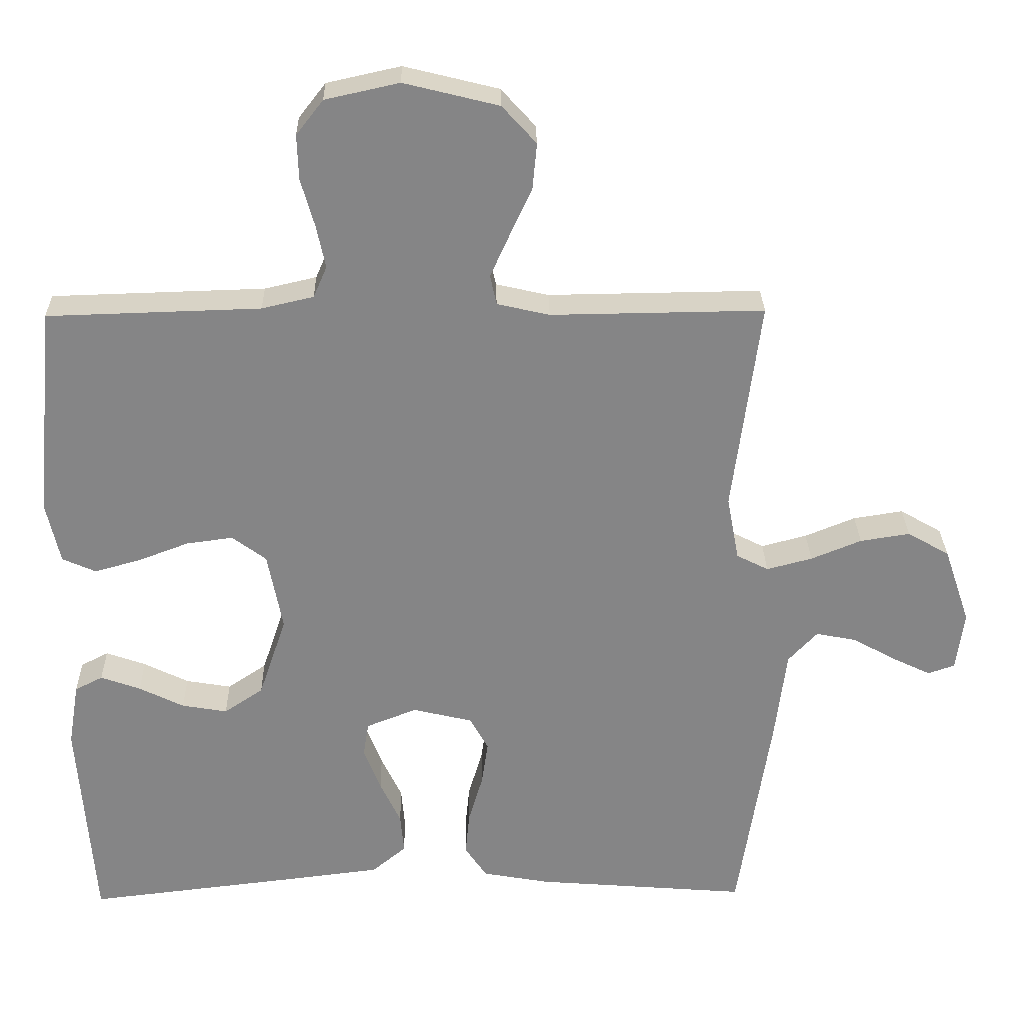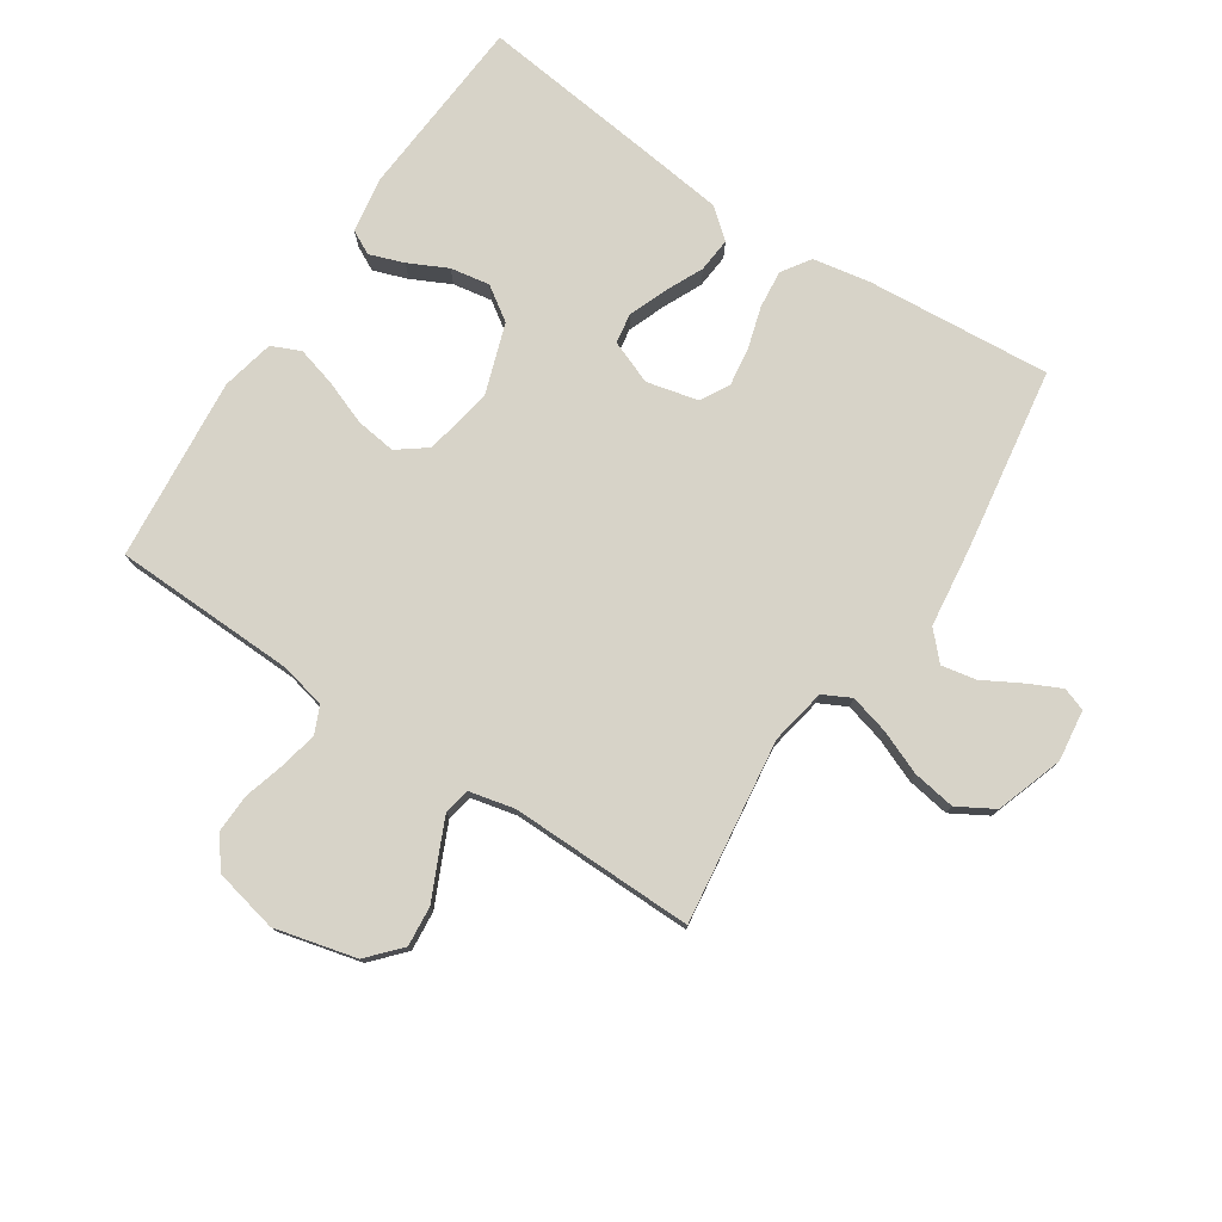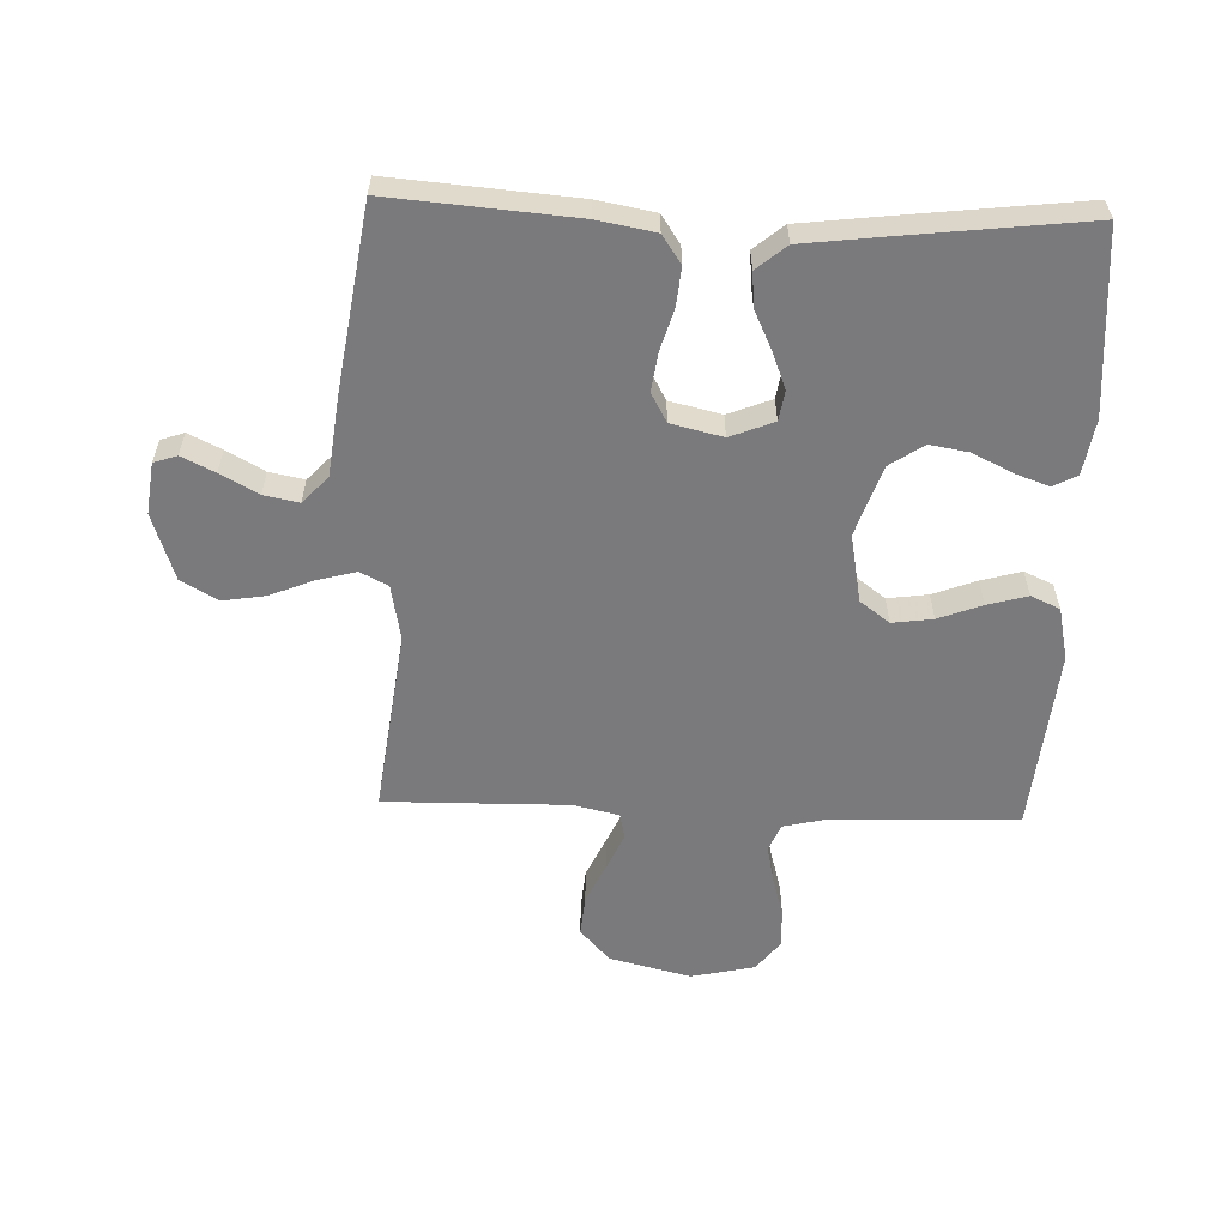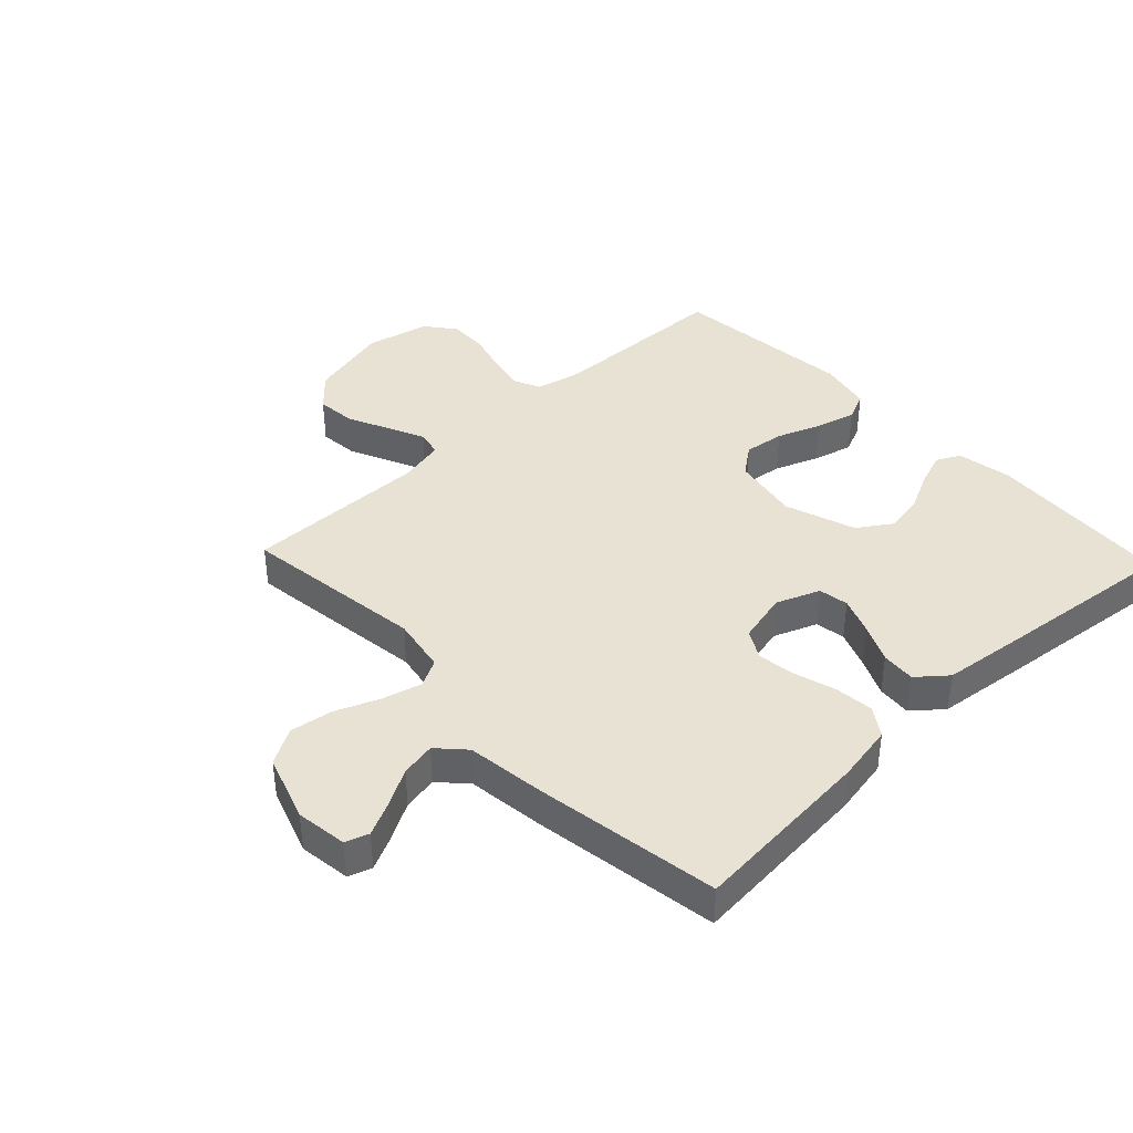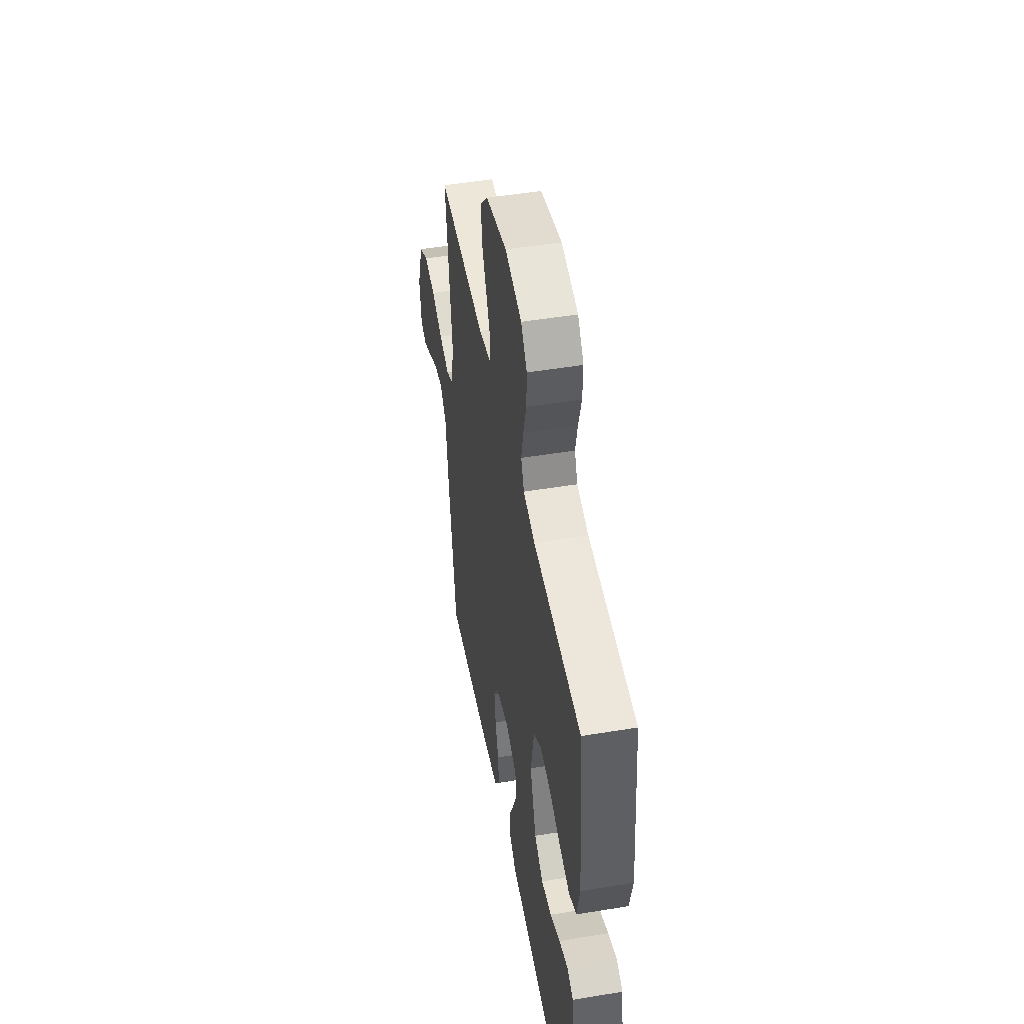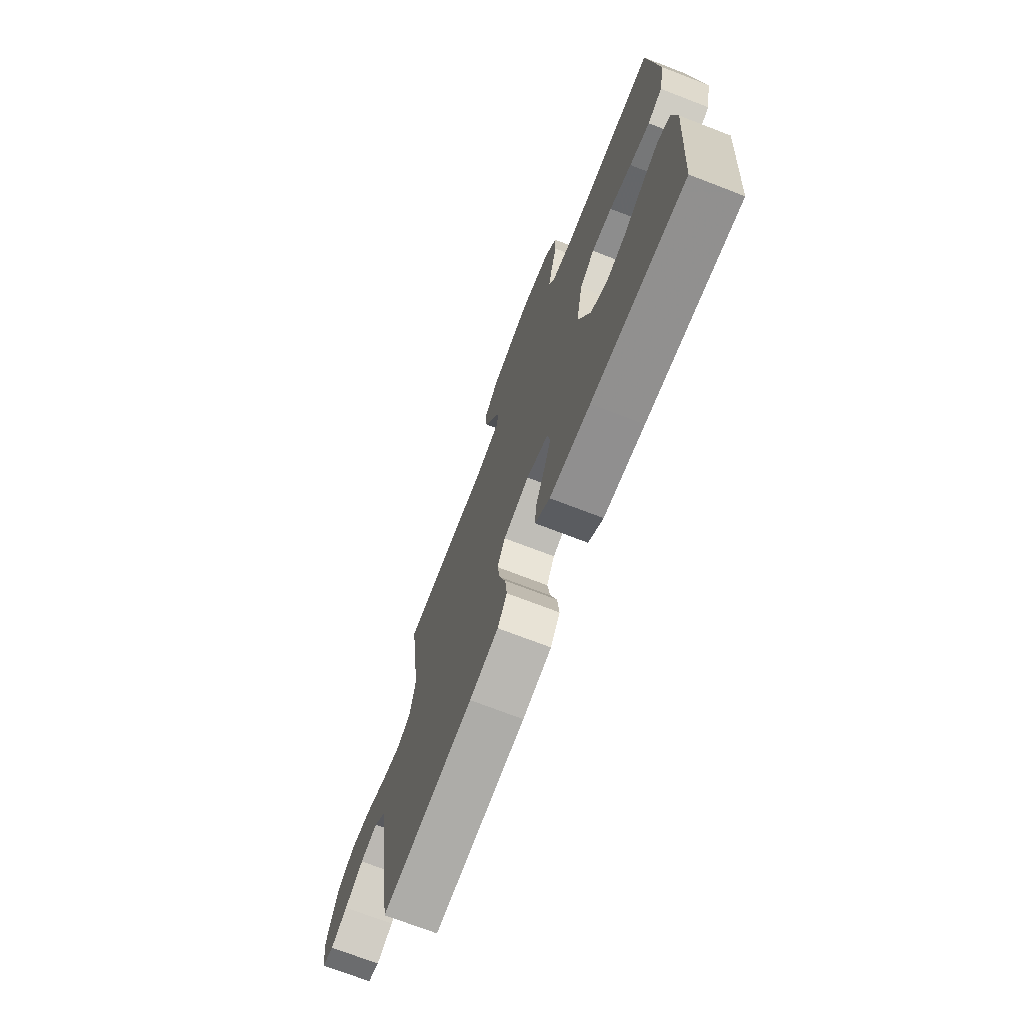
<metadata>
{"format":"obj","ext":"obj","renderer":"f3d","projection":"perspective","resolution":1024,"background":"white","views":[{"elev":28.2,"azim":-1.1,"up":"+Z"},{"elev":77.2,"azim":33.4,"up":"+Y"},{"elev":-58.2,"azim":178.0,"up":"+Y"},{"elev":39.9,"azim":136.5,"up":"+Y"},{"elev":49.1,"azim":-100.4,"up":"+Z"},{"elev":-72.2,"azim":-111.1,"up":"+Z"}]}
</metadata>
<code>
v -0.5 0.07 0.5
v -0.2 0.07 0.509
v -0.127 0.07 0.526
v -0.108 0.07 0.57
v -0.121 0.07 0.631
v -0.14 0.07 0.698
v -0.142 0.07 0.761
v -0.104 0.07 0.81
v 0 0.07 0.833
v 0.133 0.07 0.8
v 0.181 0.07 0.747
v 0.175 0.07 0.682
v 0.144 0.07 0.615
v 0.117 0.07 0.555
v 0.126 0.07 0.513
v 0.2 0.07 0.496
v 0.5 0.07 0.5
v 0.461 0.07 0.2
v 0.478 0.07 0.109
v 0.523 0.07 0.086
v 0.587 0.07 0.103
v 0.658 0.07 0.132
v 0.728 0.07 0.143
v 0.787 0.07 0.109
v 0.824 0.07 0
v 0.813 0.07 -0.084
v 0.775 0.07 -0.097
v 0.721 0.07 -0.071
v 0.66 0.07 -0.037
v 0.603 0.07 -0.026
v 0.562 0.07 -0.07
v 0.546 0.07 -0.2
v 0.5 0.07 -0.5
v 0.2 0.07 -0.476
v 0.106 0.07 -0.459
v 0.075 0.07 -0.413
v 0.081 0.07 -0.351
v 0.101 0.07 -0.283
v 0.11 0.07 -0.22
v 0.084 0.07 -0.173
v 0 0.07 -0.153
v -0.071 0.07 -0.181
v -0.079 0.07 -0.23
v -0.055 0.07 -0.291
v -0.026 0.07 -0.353
v -0.021 0.07 -0.409
v -0.069 0.07 -0.449
v -0.2 0.07 -0.465
v -0.5 0.07 -0.5
v -0.522 0.07 -0.2
v -0.507 0.07 -0.11
v -0.468 0.07 -0.09
v -0.412 0.07 -0.11
v -0.349 0.07 -0.141
v -0.285 0.07 -0.152
v -0.23 0.07 -0.115
v -0.191 0.07 0
v -0.212 0.07 0.111
v -0.26 0.07 0.147
v -0.326 0.07 0.138
v -0.397 0.07 0.111
v -0.462 0.07 0.093
v -0.509 0.07 0.114
v -0.528 0.07 0.2
v -0.5 0 0.5
v -0.2 0 0.509
v -0.127 0 0.526
v -0.108 0 0.57
v -0.121 0 0.631
v -0.14 0 0.698
v -0.142 0 0.761
v -0.104 0 0.81
v 0 0 0.833
v 0.133 0 0.8
v 0.181 0 0.747
v 0.175 0 0.682
v 0.144 0 0.615
v 0.117 0 0.555
v 0.126 0 0.513
v 0.2 0 0.496
v 0.5 0 0.5
v 0.461 0 0.2
v 0.478 0 0.109
v 0.523 0 0.086
v 0.587 0 0.103
v 0.658 0 0.132
v 0.728 0 0.143
v 0.787 0 0.109
v 0.824 0 0
v 0.813 0 -0.084
v 0.775 0 -0.097
v 0.721 0 -0.071
v 0.66 0 -0.037
v 0.603 0 -0.026
v 0.562 0 -0.07
v 0.546 0 -0.2
v 0.5 0 -0.5
v 0.2 0 -0.476
v 0.106 0 -0.459
v 0.075 0 -0.413
v 0.081 0 -0.351
v 0.101 0 -0.283
v 0.11 0 -0.22
v 0.084 0 -0.173
v 0 0 -0.153
v -0.071 0 -0.181
v -0.079 0 -0.23
v -0.055 0 -0.291
v -0.026 0 -0.353
v -0.021 0 -0.409
v -0.069 0 -0.449
v -0.2 0 -0.465
v -0.5 0 -0.5
v -0.522 0 -0.2
v -0.507 0 -0.11
v -0.468 0 -0.09
v -0.412 0 -0.11
v -0.349 0 -0.141
v -0.285 0 -0.152
v -0.23 0 -0.115
v -0.191 0 0
v -0.212 0 0.111
v -0.26 0 0.147
v -0.326 0 0.138
v -0.397 0 0.111
v -0.462 0 0.093
v -0.509 0 0.114
v -0.528 0 0.2
f 63 64 1 2
f 60 61 62 63
f 59 60 63 2
f 58 59 2 3
f 57 58 3 4
f 51 52 53 54
f 49 50 51 54
f 49 54 55
f 48 49 55 56
f 44 45 46 47
f 43 44 47 48
f 42 43 48 56
f 35 36 37 38
f 35 38 39
f 34 35 39
f 31 32 33 34
f 31 34 39
f 30 31 39 40
f 26 27 28 29
f 24 25 26 29
f 24 29 30
f 21 22 23 24
f 20 21 24 30
f 19 20 30 40
f 16 17 18
f 15 16 18 19
f 10 11 12 13
f 10 13 14
f 9 10 14
f 8 9 14 15
f 5 6 7 8
f 4 5 8 15
f 41 42 56 57
f 19 40 41 57
f 4 15 19 57
f 66 65 128 127
f 127 126 125 124
f 66 127 124 123
f 67 66 123 122
f 68 67 122 121
f 118 117 116 115
f 118 115 114 113
f 119 118 113
f 120 119 113 112
f 111 110 109 108
f 112 111 108 107
f 120 112 107 106
f 102 101 100 99
f 103 102 99
f 103 99 98
f 98 97 96 95
f 103 98 95
f 104 103 95 94
f 93 92 91 90
f 93 90 89 88
f 94 93 88
f 88 87 86 85
f 94 88 85 84
f 104 94 84 83
f 82 81 80
f 83 82 80 79
f 77 76 75 74
f 78 77 74
f 78 74 73
f 79 78 73 72
f 72 71 70 69
f 79 72 69 68
f 121 120 106 105
f 121 105 104 83
f 121 83 79 68
f 1 65 66 2
f 2 66 67 3
f 3 67 68 4
f 4 68 69 5
f 5 69 70 6
f 6 70 71 7
f 7 71 72 8
f 8 72 73 9
f 9 73 74 10
f 10 74 75 11
f 11 75 76 12
f 12 76 77 13
f 13 77 78 14
f 14 78 79 15
f 15 79 80 16
f 16 80 81 17
f 17 81 82 18
f 18 82 83 19
f 19 83 84 20
f 20 84 85 21
f 21 85 86 22
f 22 86 87 23
f 23 87 88 24
f 24 88 89 25
f 25 89 90 26
f 26 90 91 27
f 27 91 92 28
f 28 92 93 29
f 29 93 94 30
f 30 94 95 31
f 31 95 96 32
f 32 96 97 33
f 33 97 98 34
f 34 98 99 35
f 35 99 100 36
f 36 100 101 37
f 37 101 102 38
f 38 102 103 39
f 39 103 104 40
f 40 104 105 41
f 41 105 106 42
f 42 106 107 43
f 43 107 108 44
f 44 108 109 45
f 45 109 110 46
f 46 110 111 47
f 47 111 112 48
f 48 112 113 49
f 49 113 114 50
f 50 114 115 51
f 51 115 116 52
f 52 116 117 53
f 53 117 118 54
f 54 118 119 55
f 55 119 120 56
f 56 120 121 57
f 57 121 122 58
f 58 122 123 59
f 59 123 124 60
f 60 124 125 61
f 61 125 126 62
f 62 126 127 63
f 63 127 128 64
f 64 128 65 1

</code>
